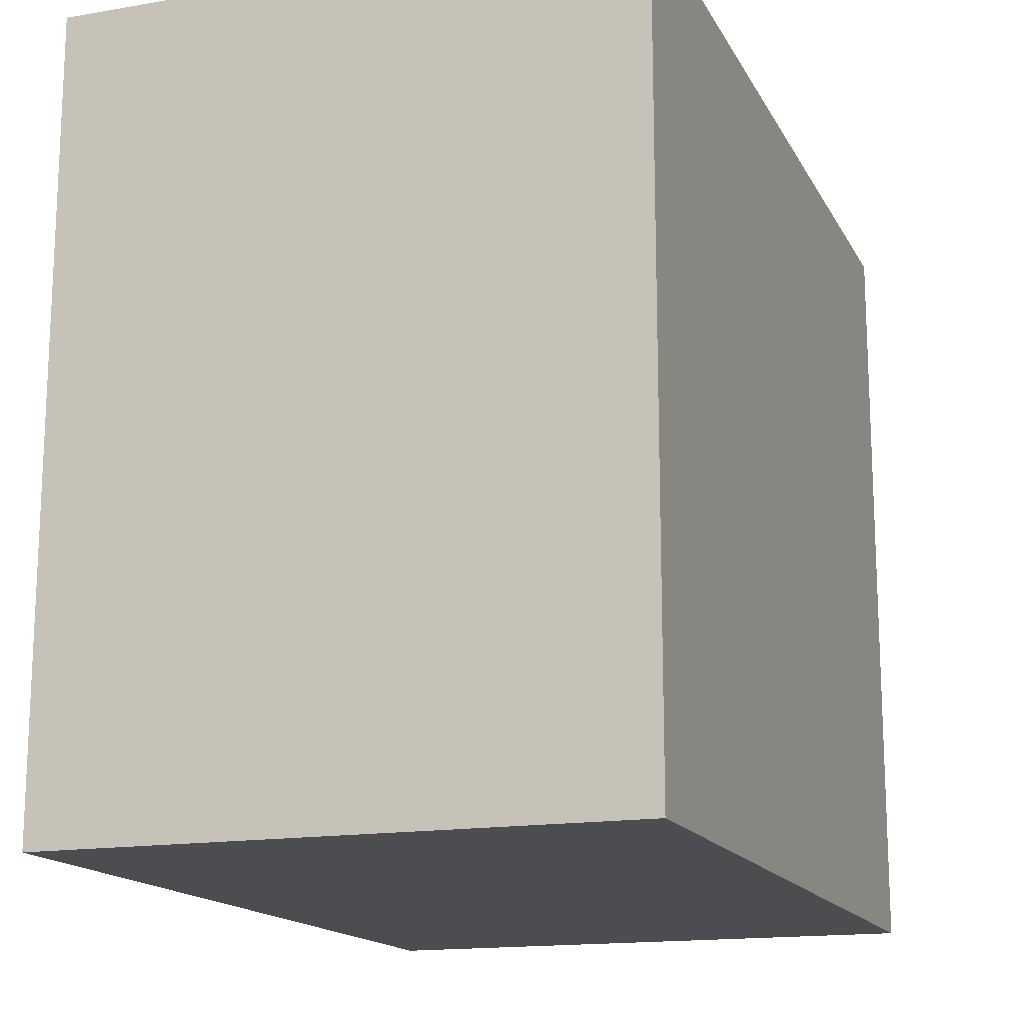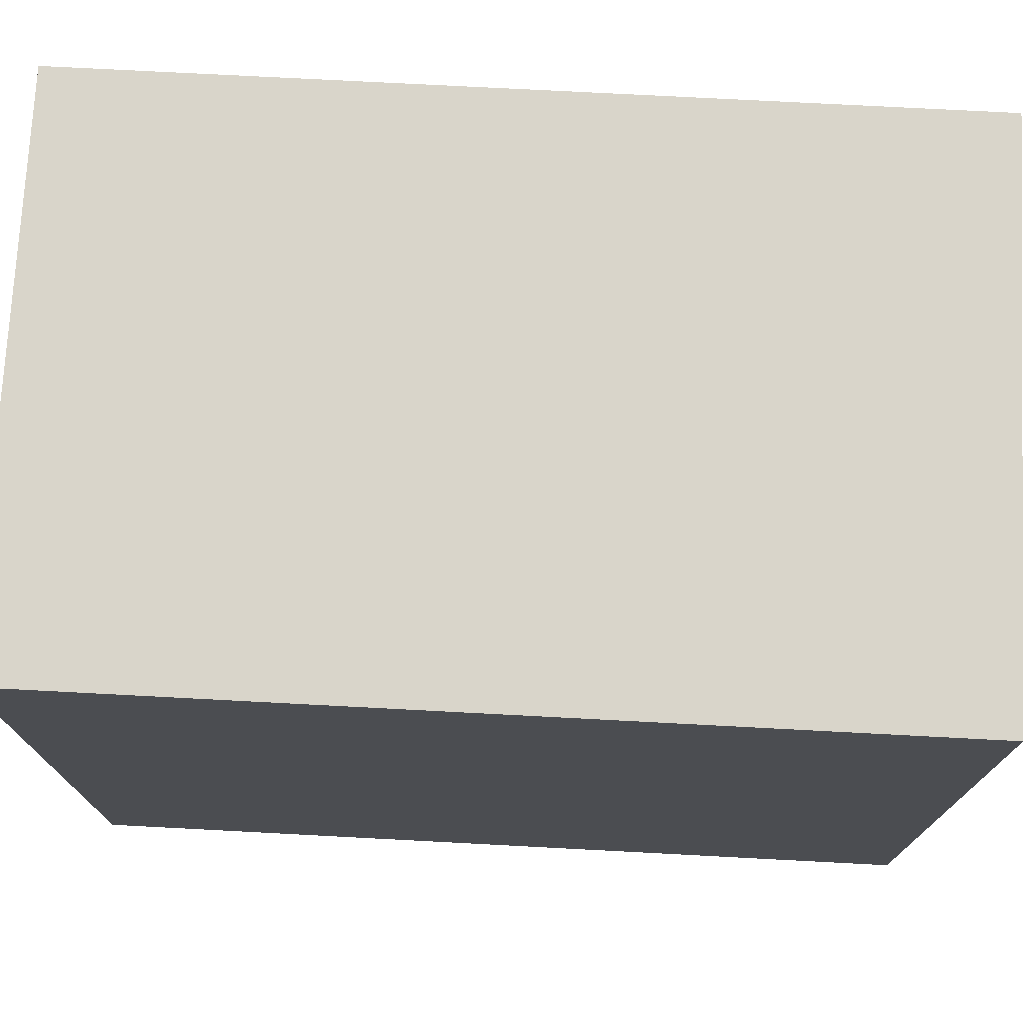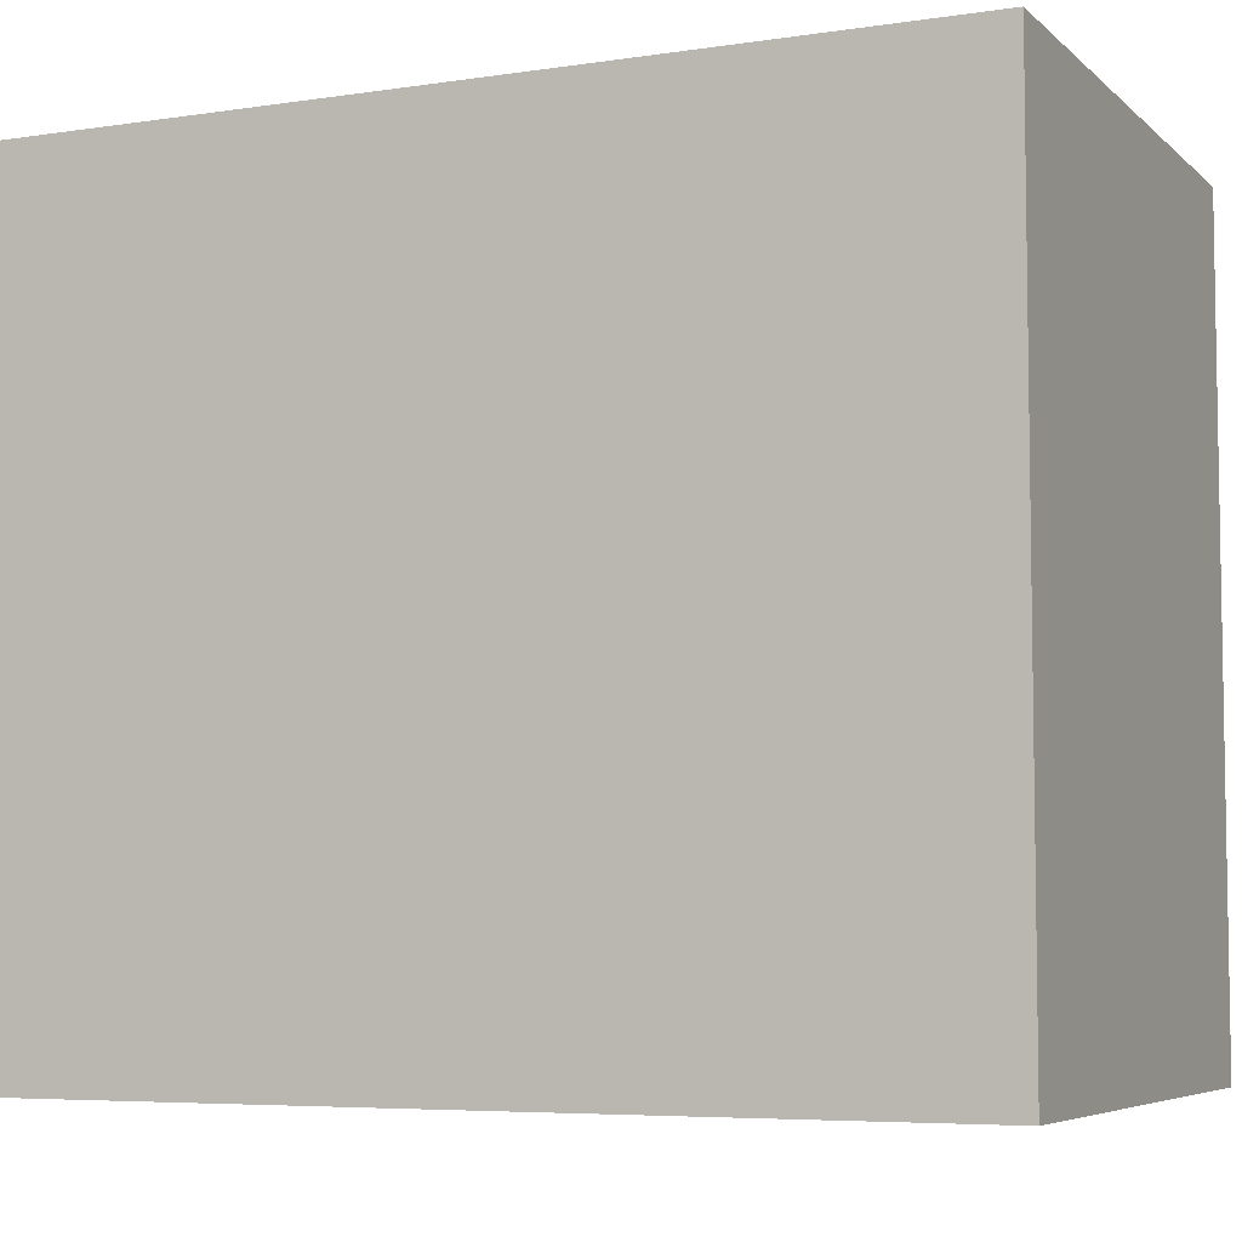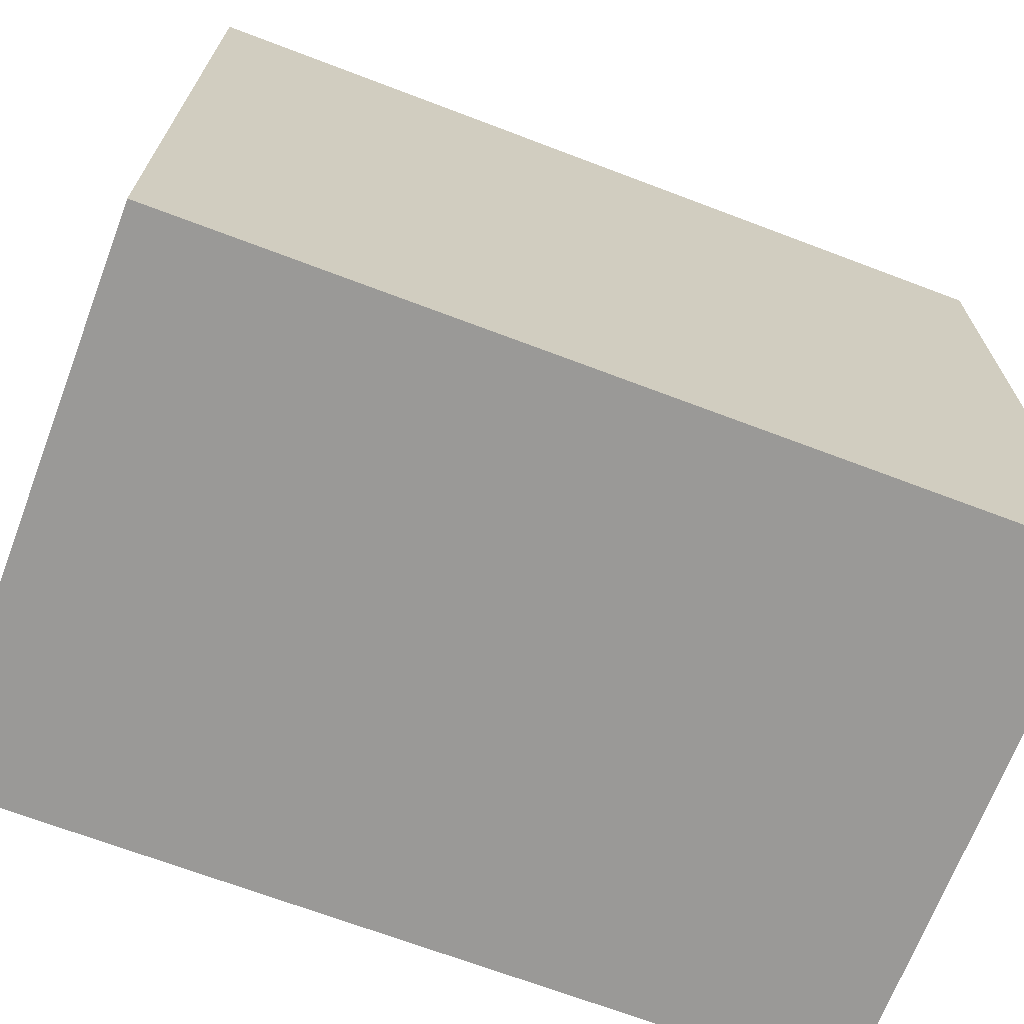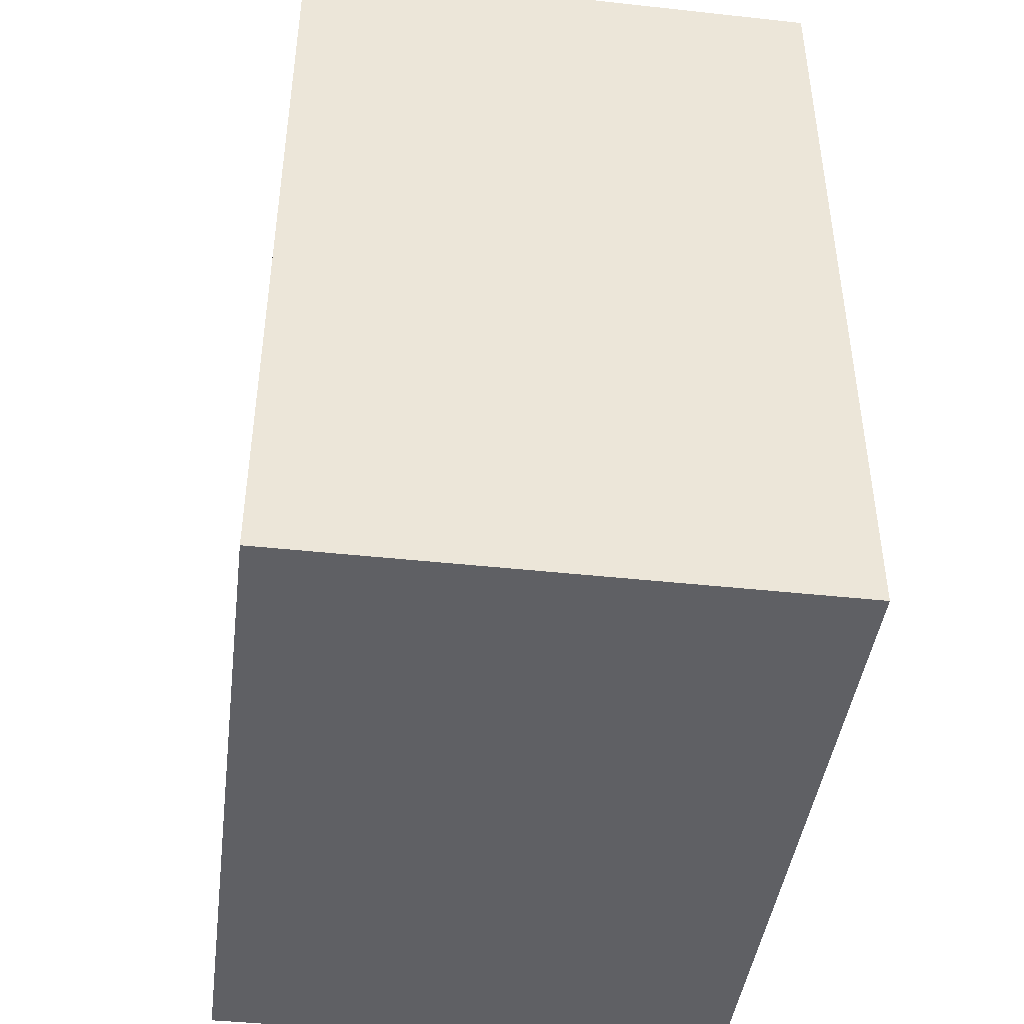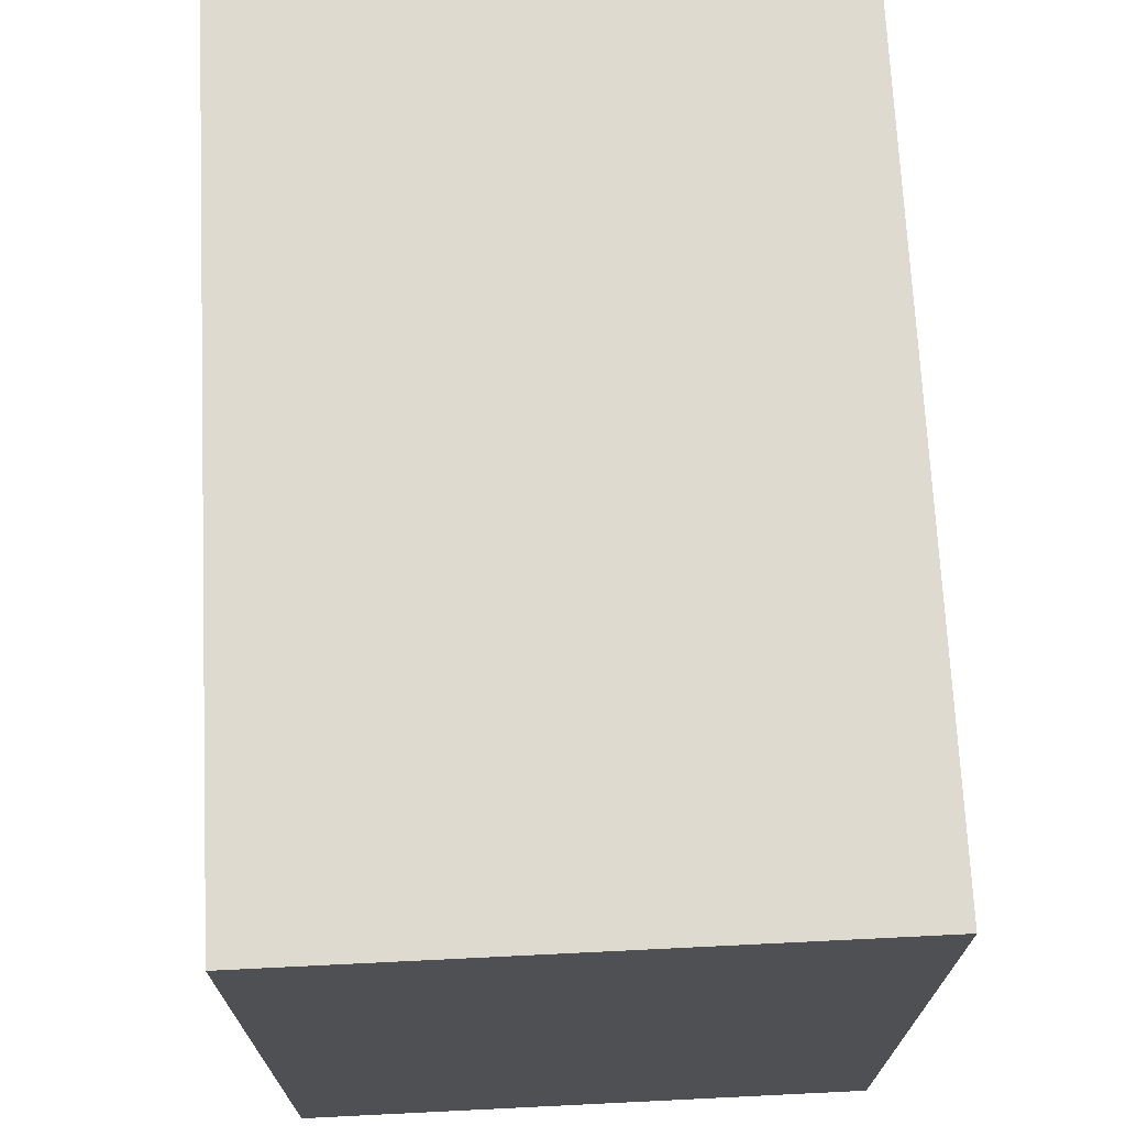
<metadata>
{"format":"obj","ext":"obj","renderer":"f3d","projection":"perspective","resolution":1024,"background":"white","views":[{"elev":-15.7,"azim":19.7,"up":"+Z"},{"elev":74.4,"azim":-87.0,"up":"+Z"},{"elev":-5.9,"azim":-65.6,"up":"+Z"},{"elev":-68.9,"azim":-110.8,"up":"+Z"},{"elev":-43.5,"azim":-7.3,"up":"+Y"},{"elev":70.7,"azim":-2.8,"up":"+Z"}]}
</metadata>
<code>
v 0.5136 0.5359 -2.095
v 0.4351 0.5359 -2.203
v 0.4351 0.5359 -2.095
v 0.5136 0.5359 -2.203
v 0.4351 0.4143 -2.203
v 0.5136 0.4143 -2.203
v 0.4351 0.4143 -2.095
v 0.5136 0.4143 -2.095
f 1 2 3
f 4 5 2
f 6 7 5
f 8 3 7
f 5 3 2
f 4 8 6
f 1 4 2
f 4 6 5
f 6 8 7
f 8 1 3
f 5 7 3
f 4 1 8

</code>
